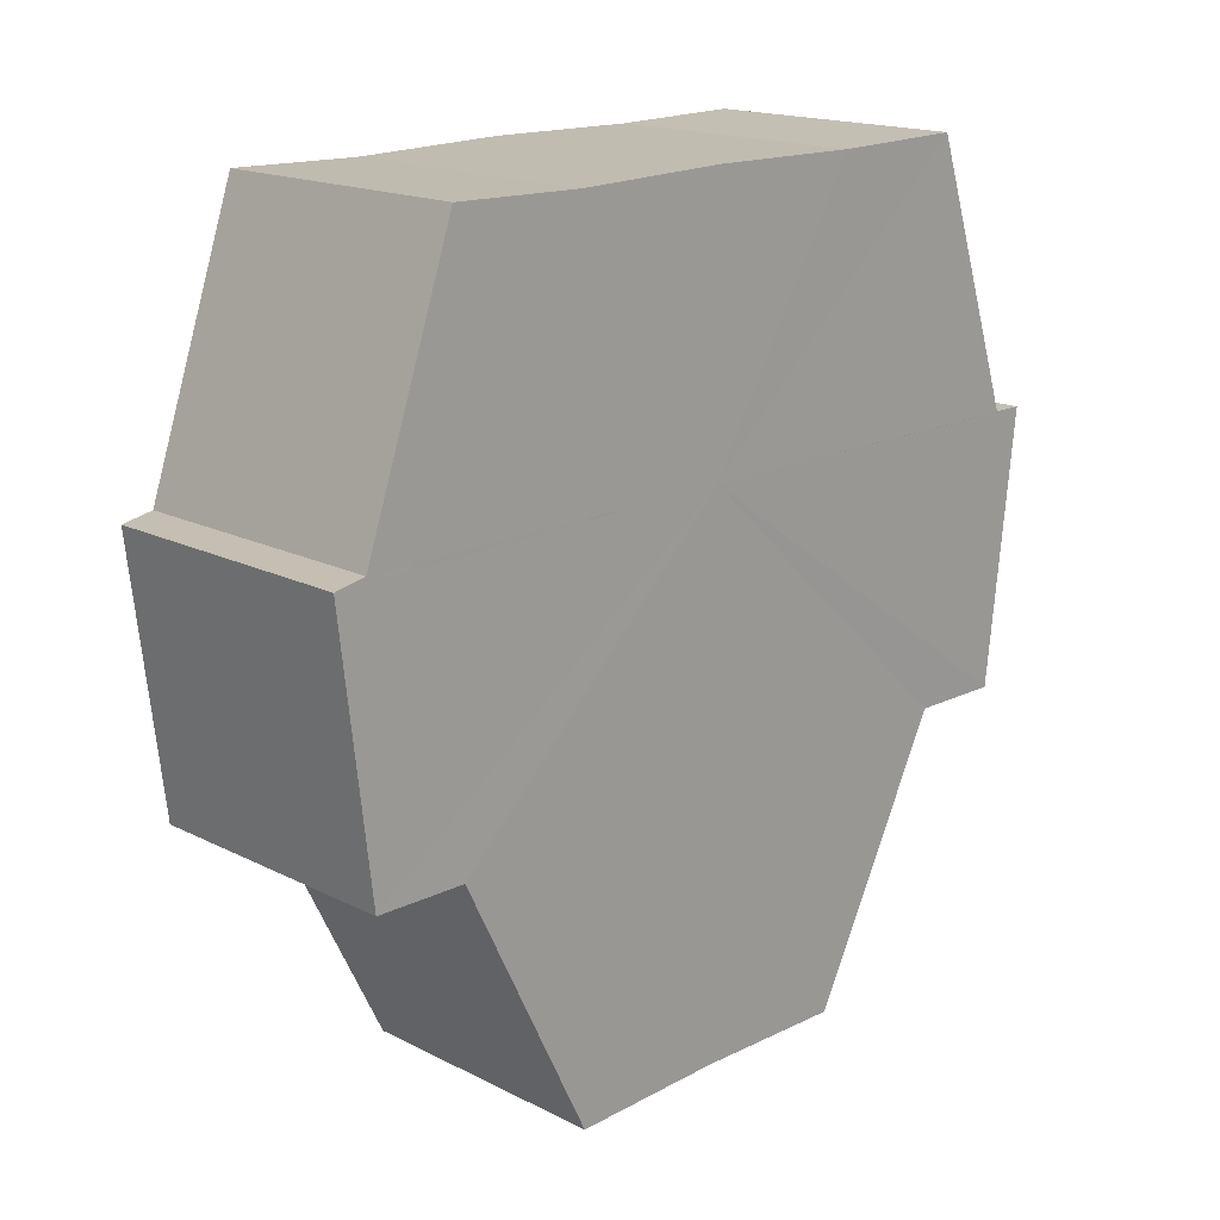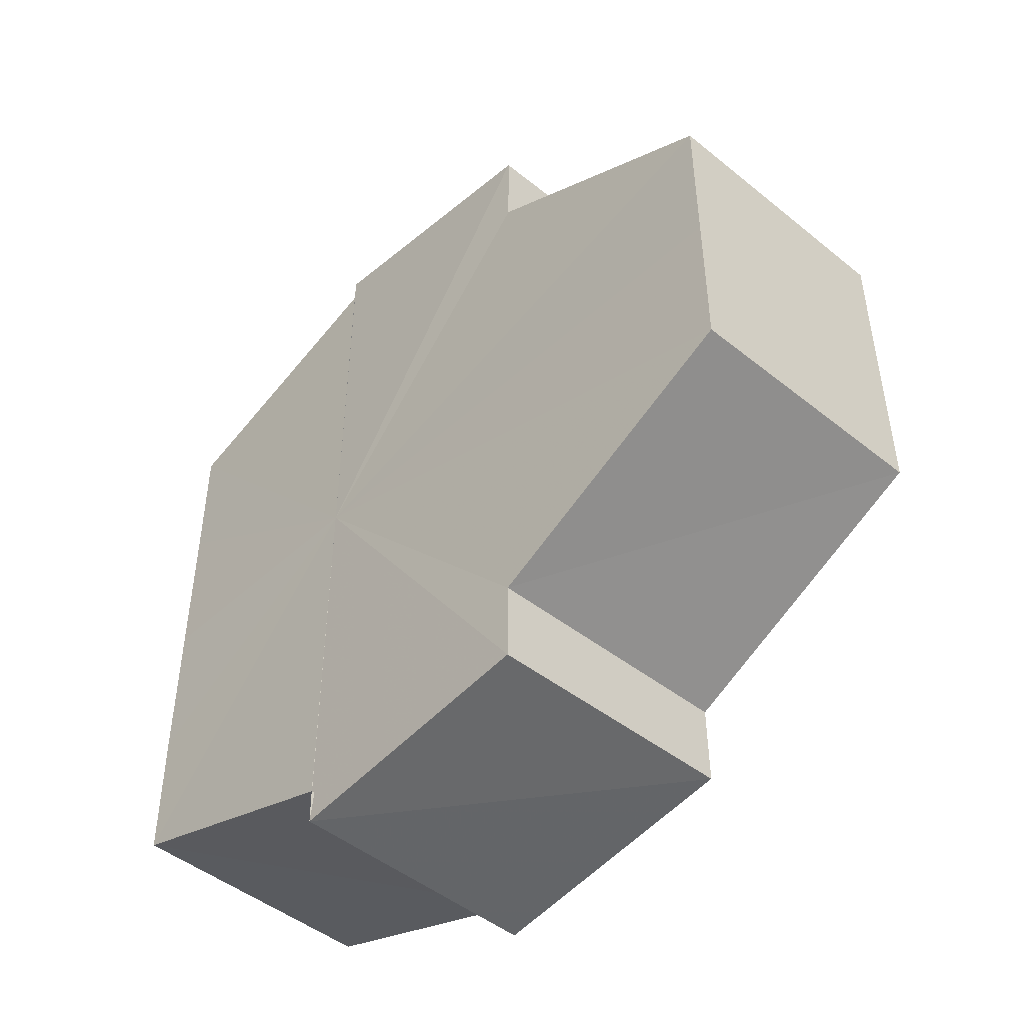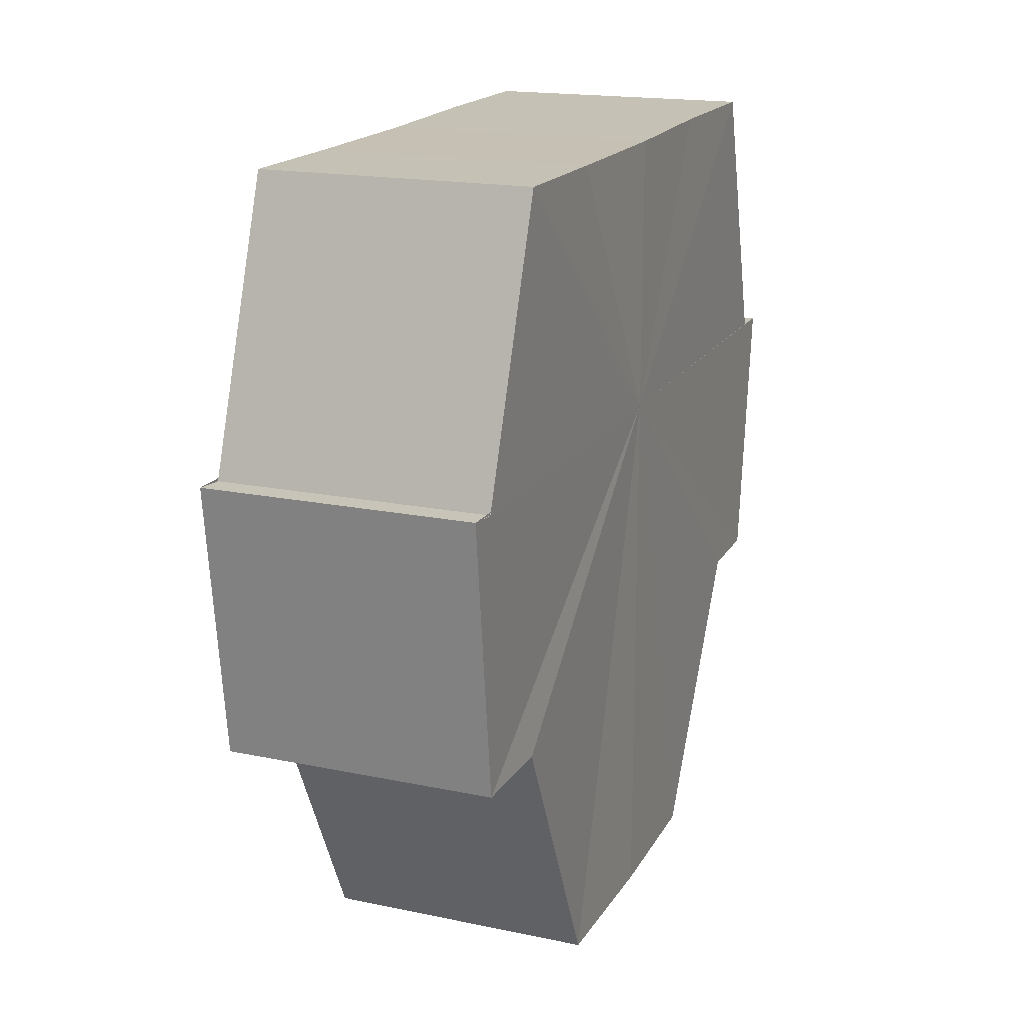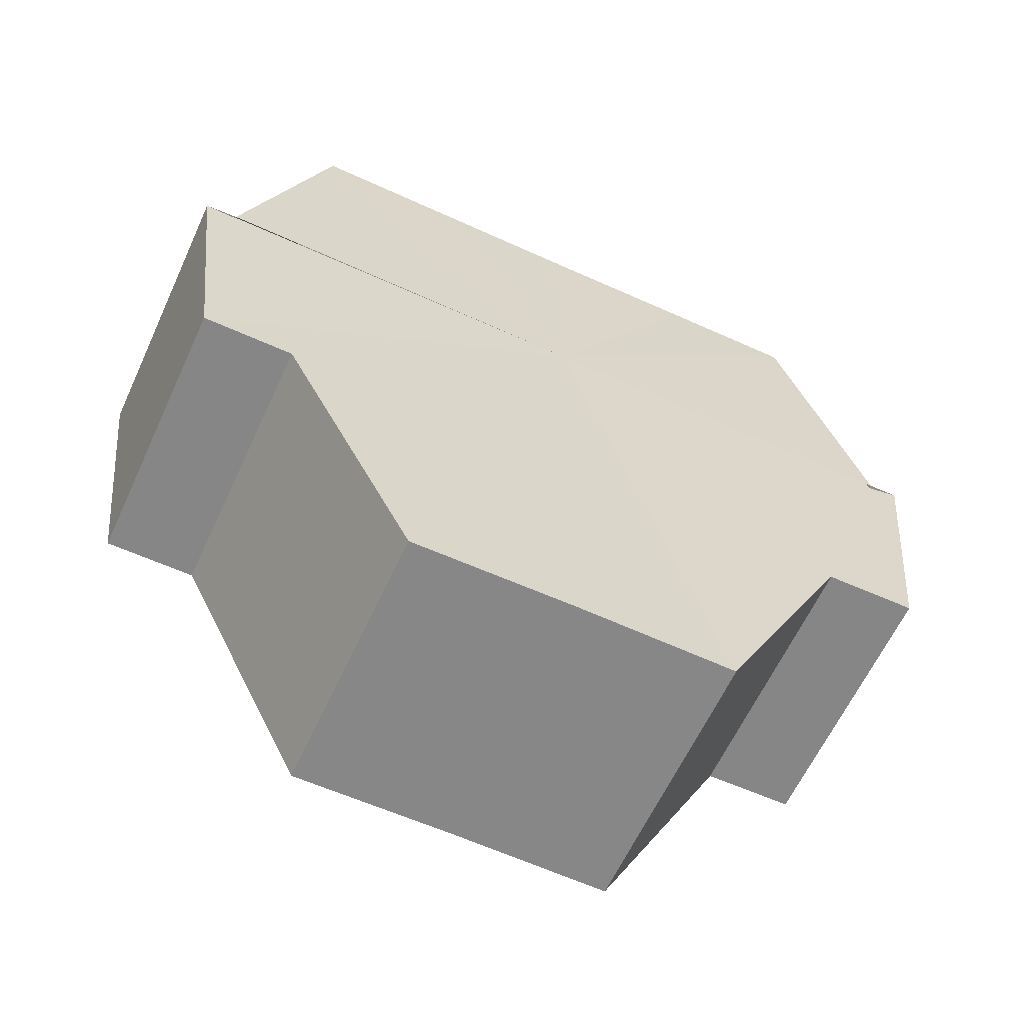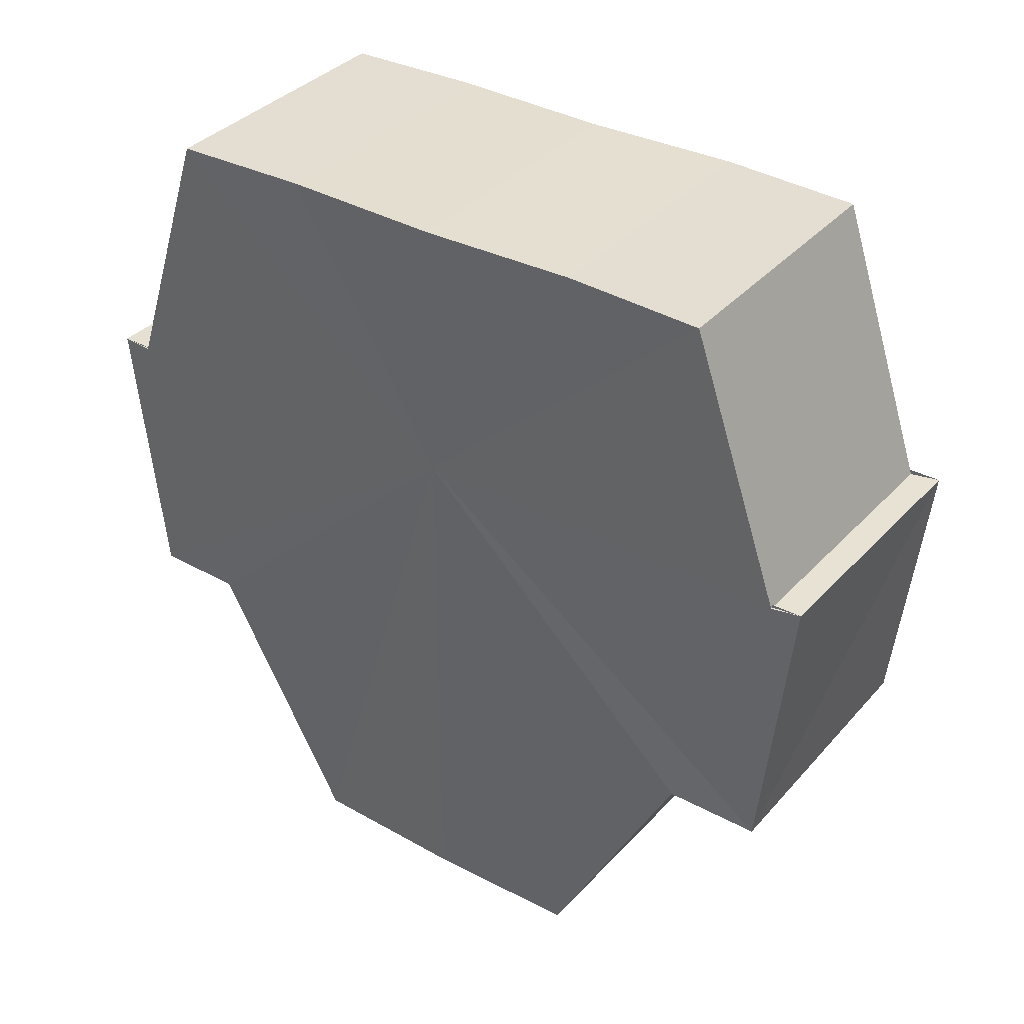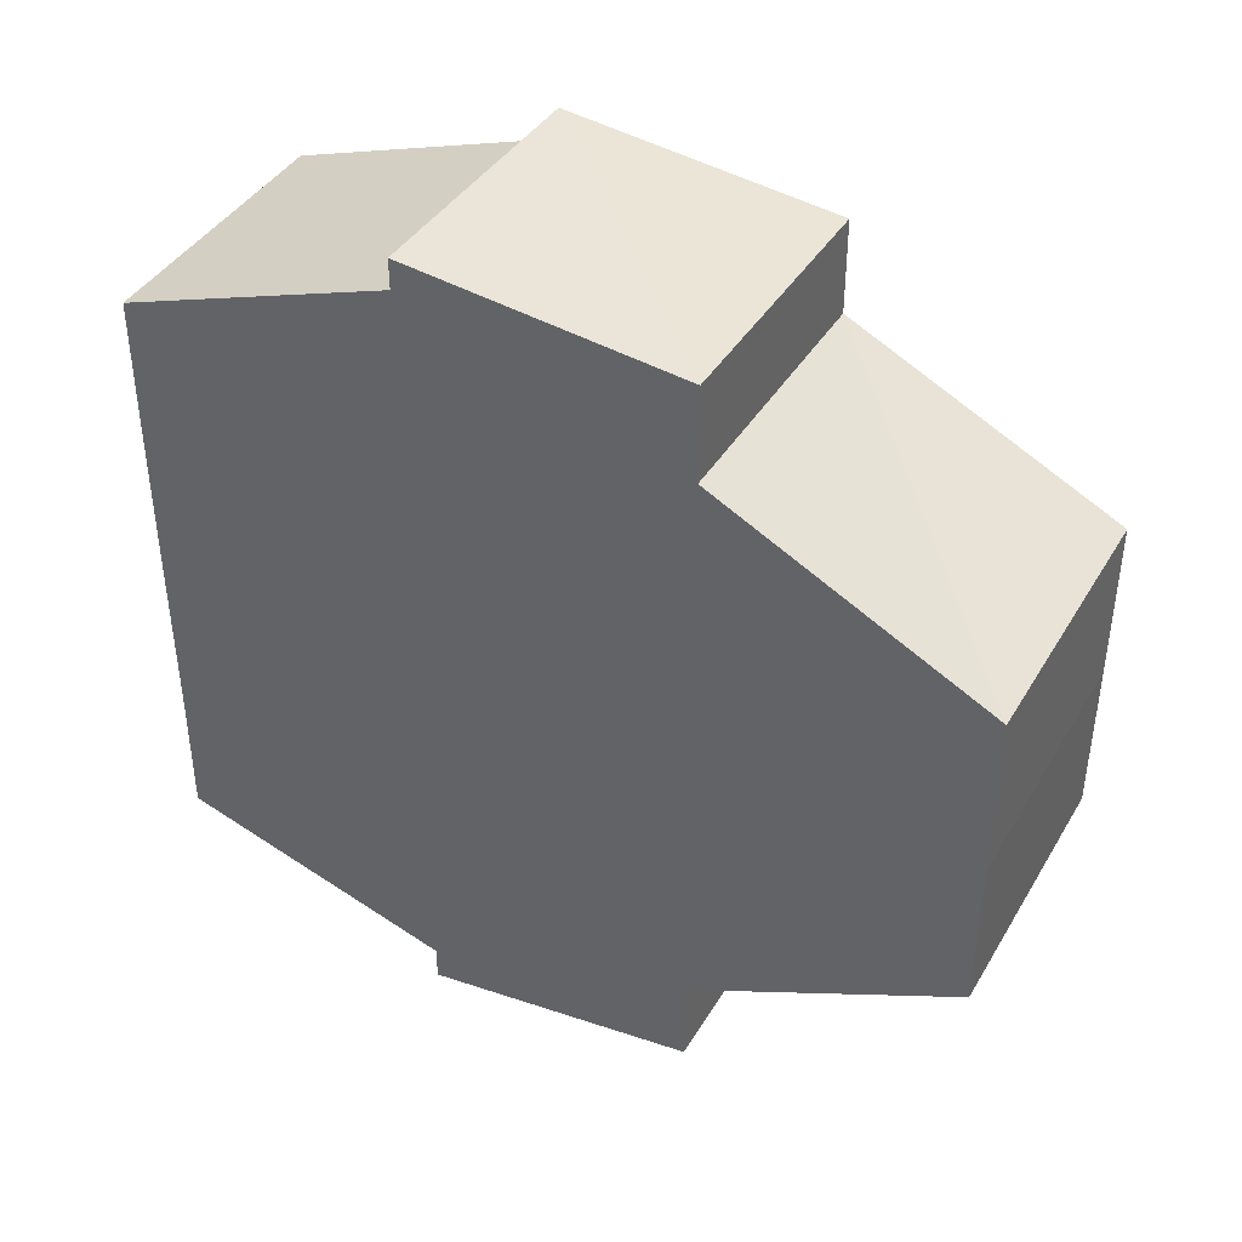
<metadata>
{"format":"obj","ext":"obj","renderer":"f3d","projection":"perspective","resolution":1024,"background":"white","views":[{"elev":17.5,"azim":-134.8,"up":"+Y"},{"elev":-46.4,"azim":-43.7,"up":"+Z"},{"elev":18.4,"azim":22.3,"up":"+Y"},{"elev":-61.7,"azim":-114.7,"up":"+Y"},{"elev":35.7,"azim":-54.3,"up":"+Y"},{"elev":40.9,"azim":-62.3,"up":"+Z"}]}
</metadata>
<code>
o 7369
v 2231 1895 11.74
v 2231 1895 11.74
v 2231 1895 11.74
v 2231 1895 11.74
v 2231 1895 11.74
v 2231 1895 11.75
v 2231 1895 11.74
v 2231 1895 11.74
v 2231 1895 11.74
v 2231 1895 11.74
v 2231 1895 11.74
v 2231 1895 11.74
v 2231 1895 11.74
v 2231 1895 11.75
v 2231 1895 11.74
v 2231 1895 11.74
v 2231 1895 11.76
v 2231 1895 11.74
v 2231 1895 11.74
v 2231 1895 11.76
v 2231 1895 11.75
v 2231 1895 11.74
v 2231 1895 11.76
v 2231 1895 11.75
v 2231 1895 11.76
v 2231 1895 11.76
v 2231 1895 11.76
v 2231 1895 11.76
v 2231 1895 11.76
v 2231 1895 11.76
v 2231 1895 11.76
v 2231 1895 11.77
v 2231 1895 11.76
v 2231 1895 11.76
v 2231 1895 11.76
v 2231 1895 11.77
v 2231 1895 11.76
v 2231 1895 11.77
v 2231 1895 11.75
v 2231 1895 11.76
v 2231 1895 11.74
v 2231 1895 11.75
v 2231 1895 11.74
v 2231 1895 11.74
v 2231 1895 11.74
v 2231 1895 11.74
v 2231 1895 11.74
v 2231 1895 11.74
v 2231 1895 11.74
v 2231 1895 11.74
v 2231 1895 11.75
v 2231 1895 11.74
v 2231 1895 11.76
v 2231 1895 11.75
v 2231 1895 11.76
v 2231 1895 11.76
v 2231 1895 11.76
v 2231 1895 11.76
v 2231 1895 11.77
v 2231 1895 11.76
v 2231 1895 11.77
v 2231 1895 11.77
v 2231 1895 11.76
v 2231 1895 11.76
v 2231 1895 11.76
v 2231 1895 11.76
v 2231 1895 11.76
v 2231 1895 11.75
v 2231 1895 11.76
v 2231 1895 11.74
v 2231 1895 11.75
v 2231 1895 11.74
v 2231 1895 11.74
v 2231 1895 11.74
v 2231 1895 11.74
v 2231 1895 11.76
v 2231 1895 11.76
v 2231 1895 11.76
v 2231 1895 11.75
v 2231 1895 11.74
v 2231 1895 11.74
v 2231 1895 11.74
v 2231 1895 11.75
v 2231 1895 11.74
v 2231 1895 11.74
v 2231 1895 11.74
v 2231 1895 11.75
v 2231 1895 11.76
v 2231 1895 11.76
v 2231 1895 11.76
v 2231 1895 11.77
v 2231 1895 11.74
v 2231 1895 11.74
v 2231 1895 11.74
v 2231 1895 11.75
v 2231 1895 11.76
v 2231 1895 11.76
v 2231 1895 11.76
f 1 2 3
f 3 4 5
f 6 4 7
f 6 8 4
f 9 7 10
f 6 11 8
f 12 13 9
f 6 14 11
f 15 12 16
f 6 17 14
f 18 19 15
f 6 20 17
f 21 22 18
f 23 24 21
f 25 26 23
f 27 28 25
f 6 29 20
f 30 29 31
f 6 32 29
f 33 34 30
f 35 32 36
f 37 38 35
f 39 40 33
f 41 42 39
f 43 44 41
f 45 46 43
f 47 48 45
f 48 49 50
f 49 51 52
f 51 53 54
f 53 55 56
f 55 57 58
f 59 60 61
f 62 60 63
f 64 65 63
f 65 66 67
f 66 68 69
f 68 70 71
f 70 72 73
f 72 74 75
f 6 76 77
f 6 78 76
f 6 79 78
f 6 80 79
f 6 81 80
f 6 82 81
f 83 10 84
f 83 84 85
f 83 85 86
f 83 86 87
f 83 87 88
f 83 88 89
f 83 89 90
f 83 90 91
f 83 92 93
f 83 94 92
f 83 95 94
f 83 96 95
f 83 97 96
f 83 98 97

</code>
